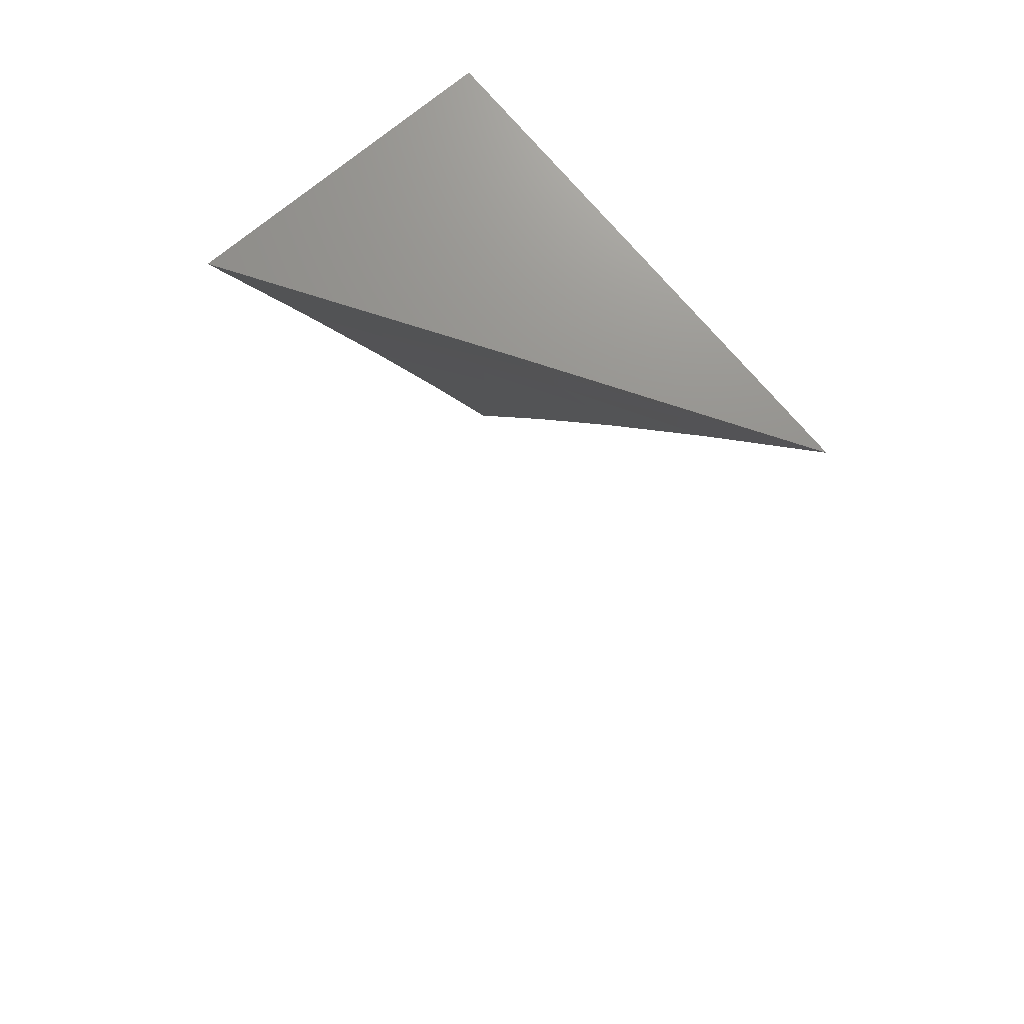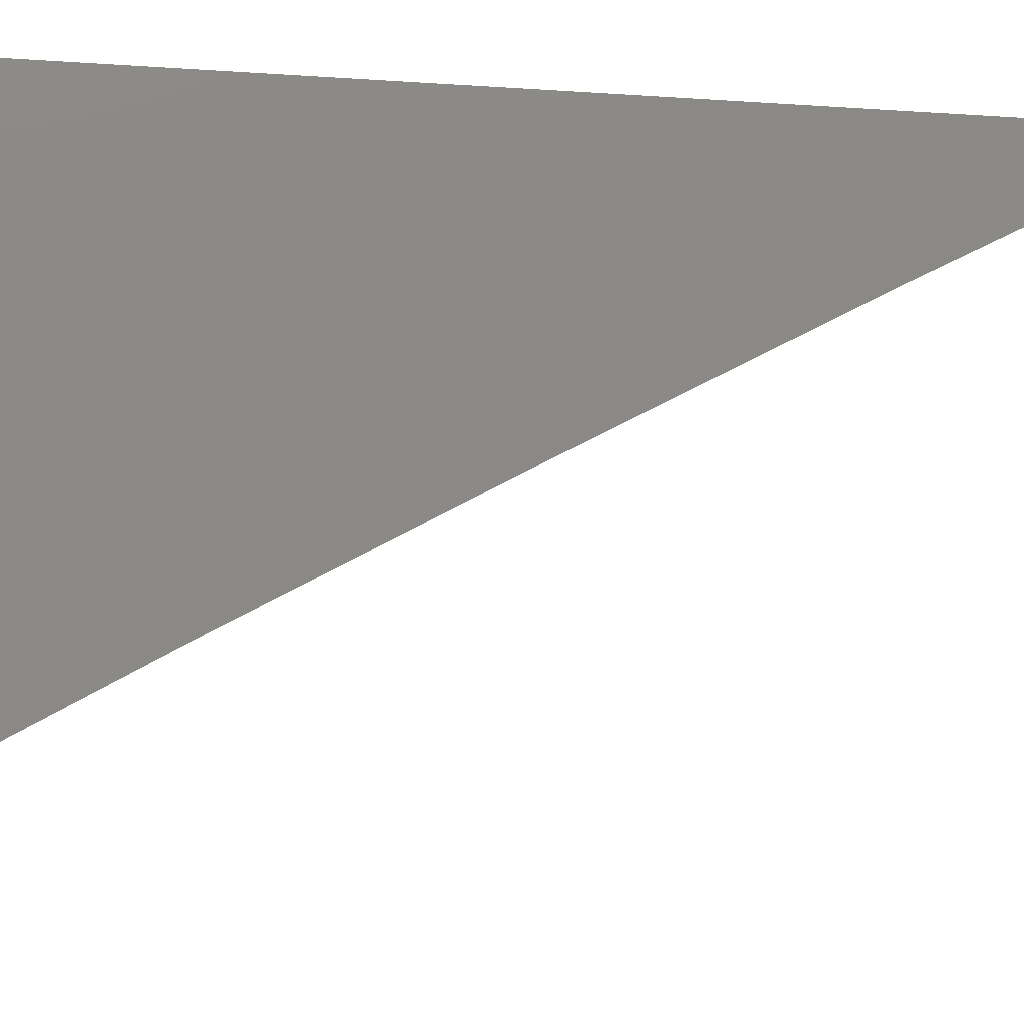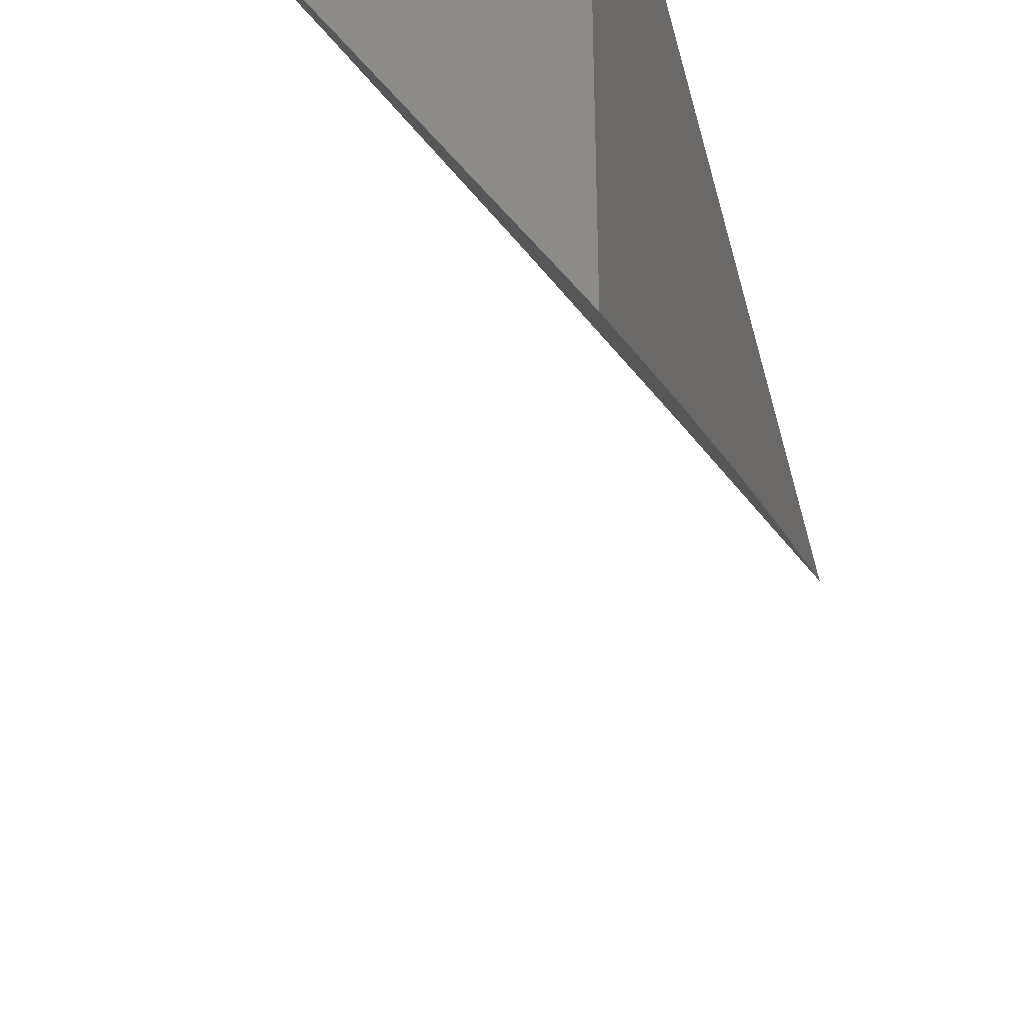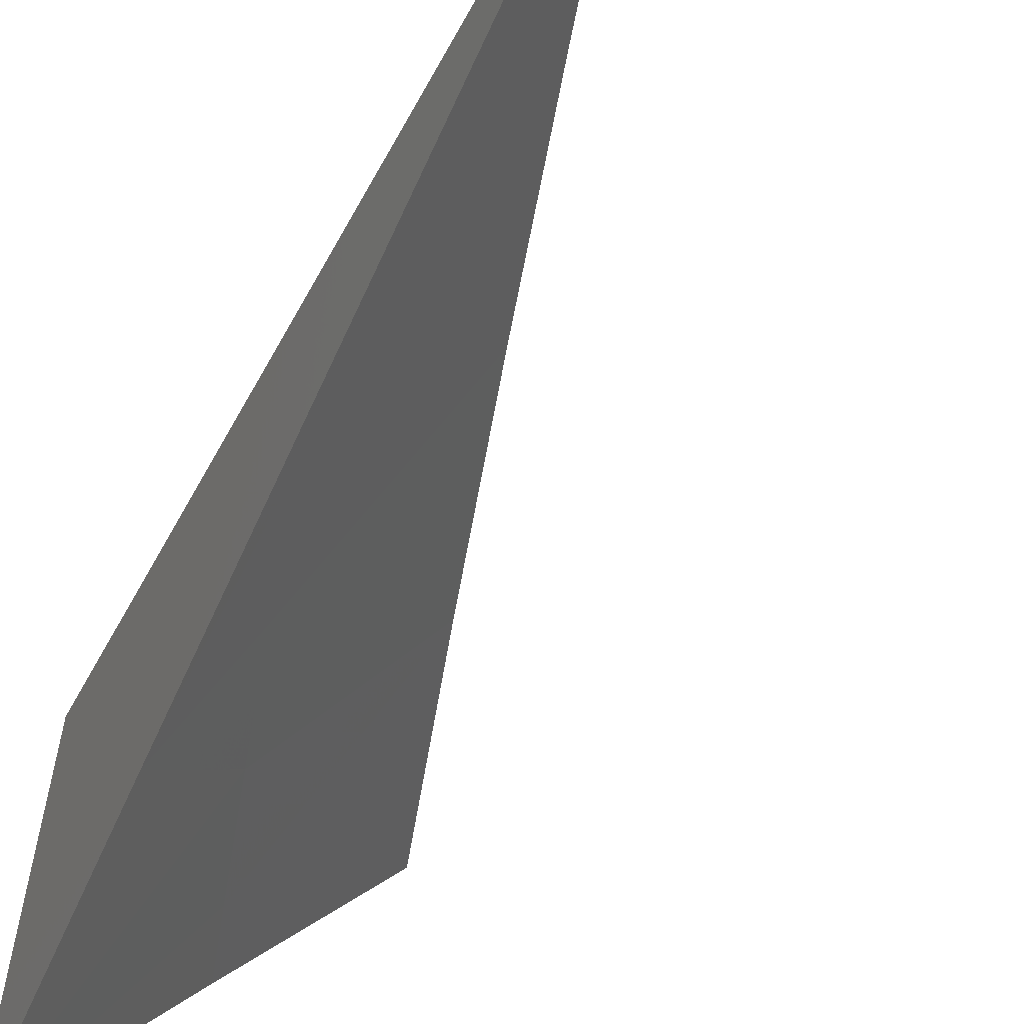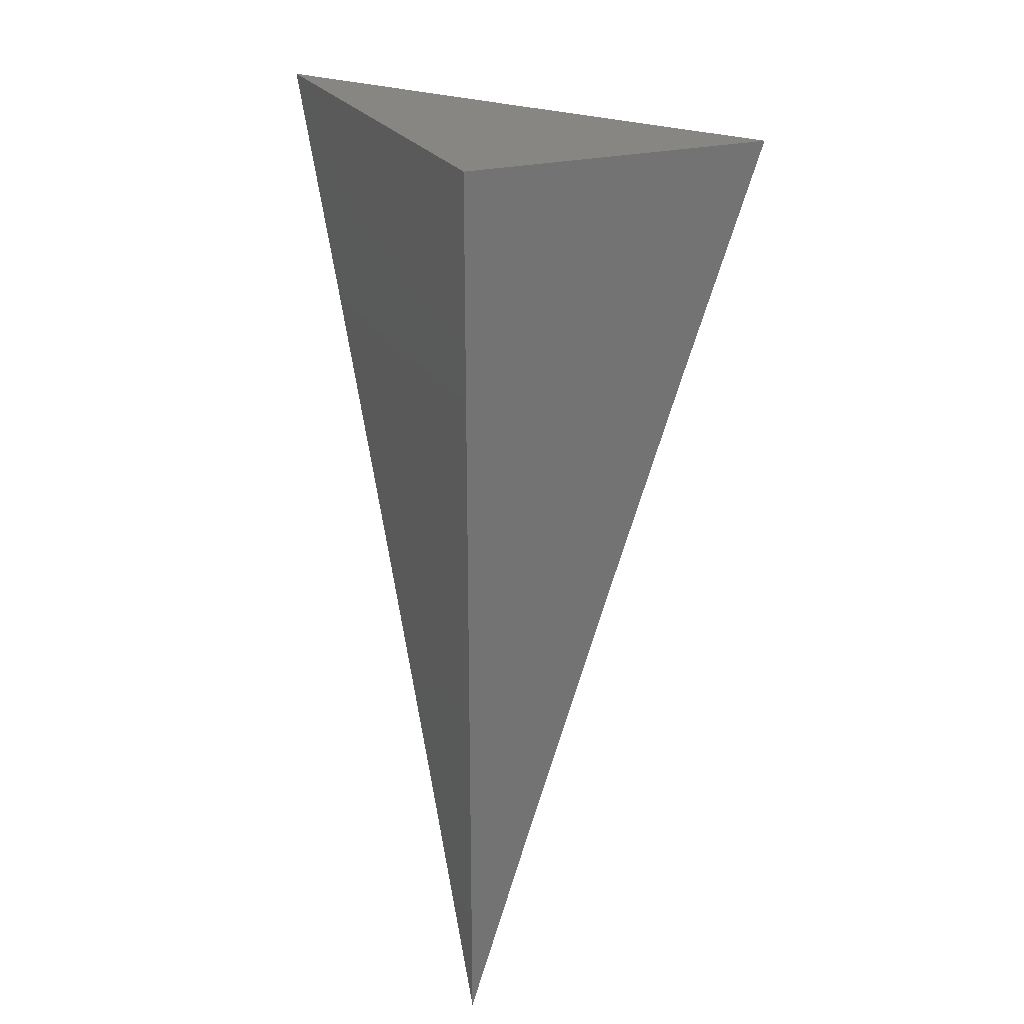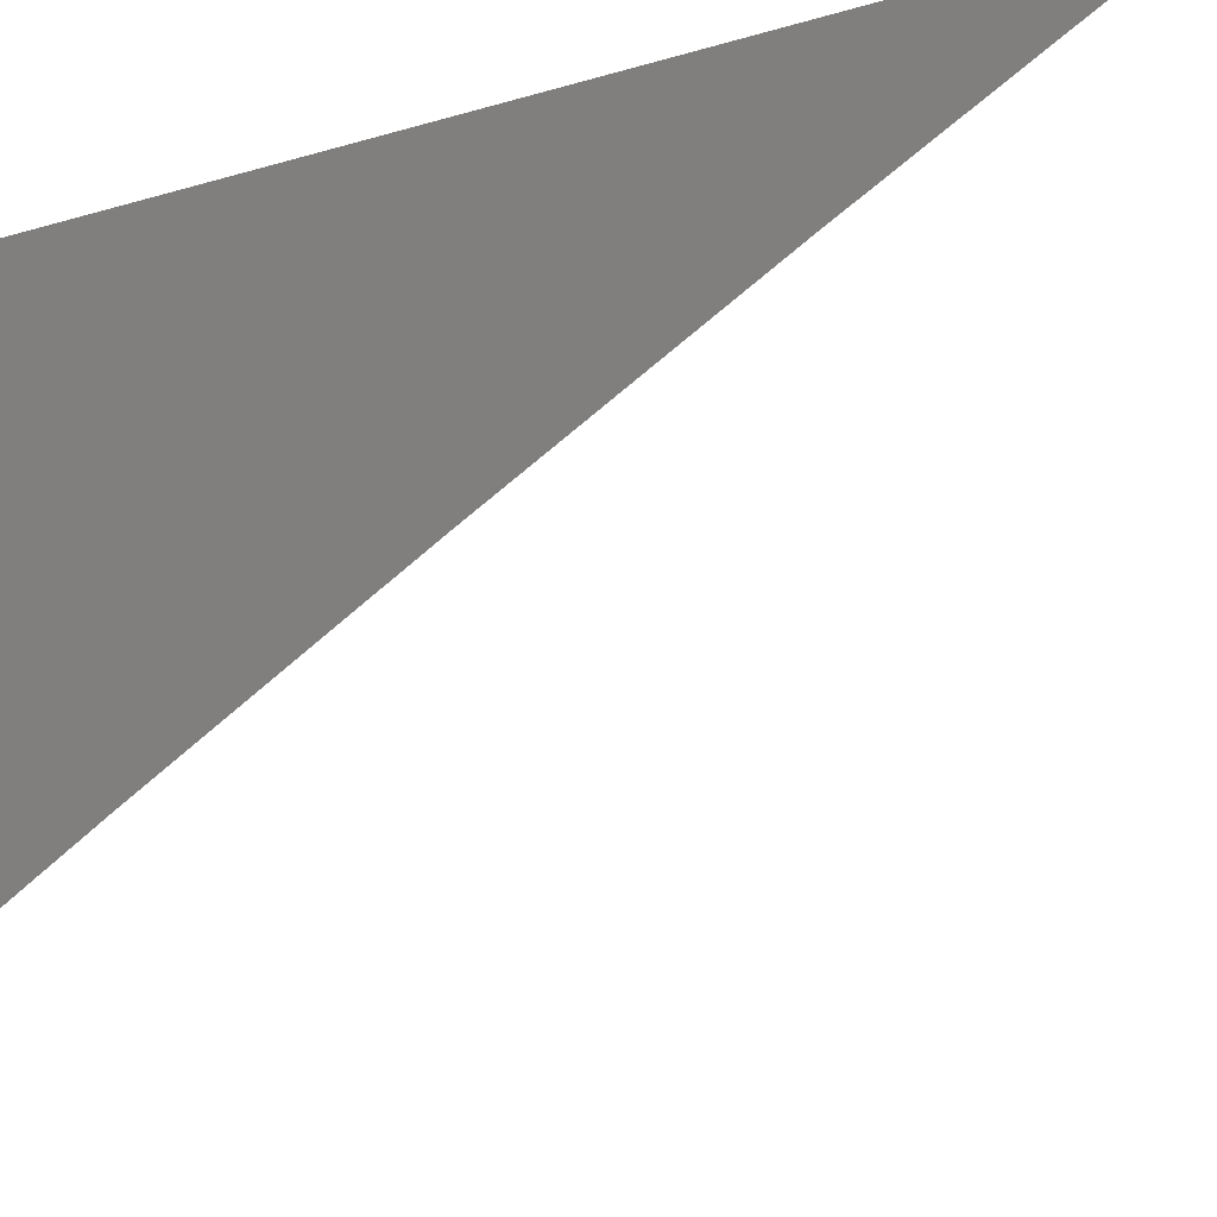
<metadata>
{"format":"stl","ext":"stl","renderer":"f3d","projection":"perspective","resolution":1024,"background":"white","views":[{"elev":72.4,"azim":140.1,"up":"+Y"},{"elev":-10.7,"azim":-100.4,"up":"+Z"},{"elev":-37.9,"azim":-166.7,"up":"+Z"},{"elev":-60.4,"azim":-28.8,"up":"+Z"},{"elev":24.0,"azim":-23.4,"up":"+Y"},{"elev":-15.7,"azim":-56.7,"up":"+Z"}]}
</metadata>
<code>
# stl→obj: 15 verts, 26 faces
v -8.956 3 5.929
v -8.911 3 6
v -8.963 2.98 5.929
v -8.934 2.934 6
v -8.974 2.947 5.929
v -8.986 2.914 5.929
v -9 2.934 5.894
v -8.997 2.88 5.929
v -9 2.868 5.93
v -8.957 2.868 6
v -8.979 2.801 6
v -9 2.735 6
v -9 2.802 5.965
v -9 3 5.857
v -9 3 6
f 1 2 3
f 3 2 4
f 3 4 5
f 5 4 6
f 5 6 7
f 7 6 8
f 7 8 9
f 9 8 10
f 9 10 11
f 4 10 6
f 6 10 8
f 12 13 11
f 11 13 9
f 7 14 5
f 5 14 3
f 14 1 3
f 14 7 15
f 15 7 9
f 15 9 13
f 13 12 15
f 12 11 15
f 15 11 10
f 15 10 4
f 4 2 15
f 2 1 15
f 15 1 14

</code>
